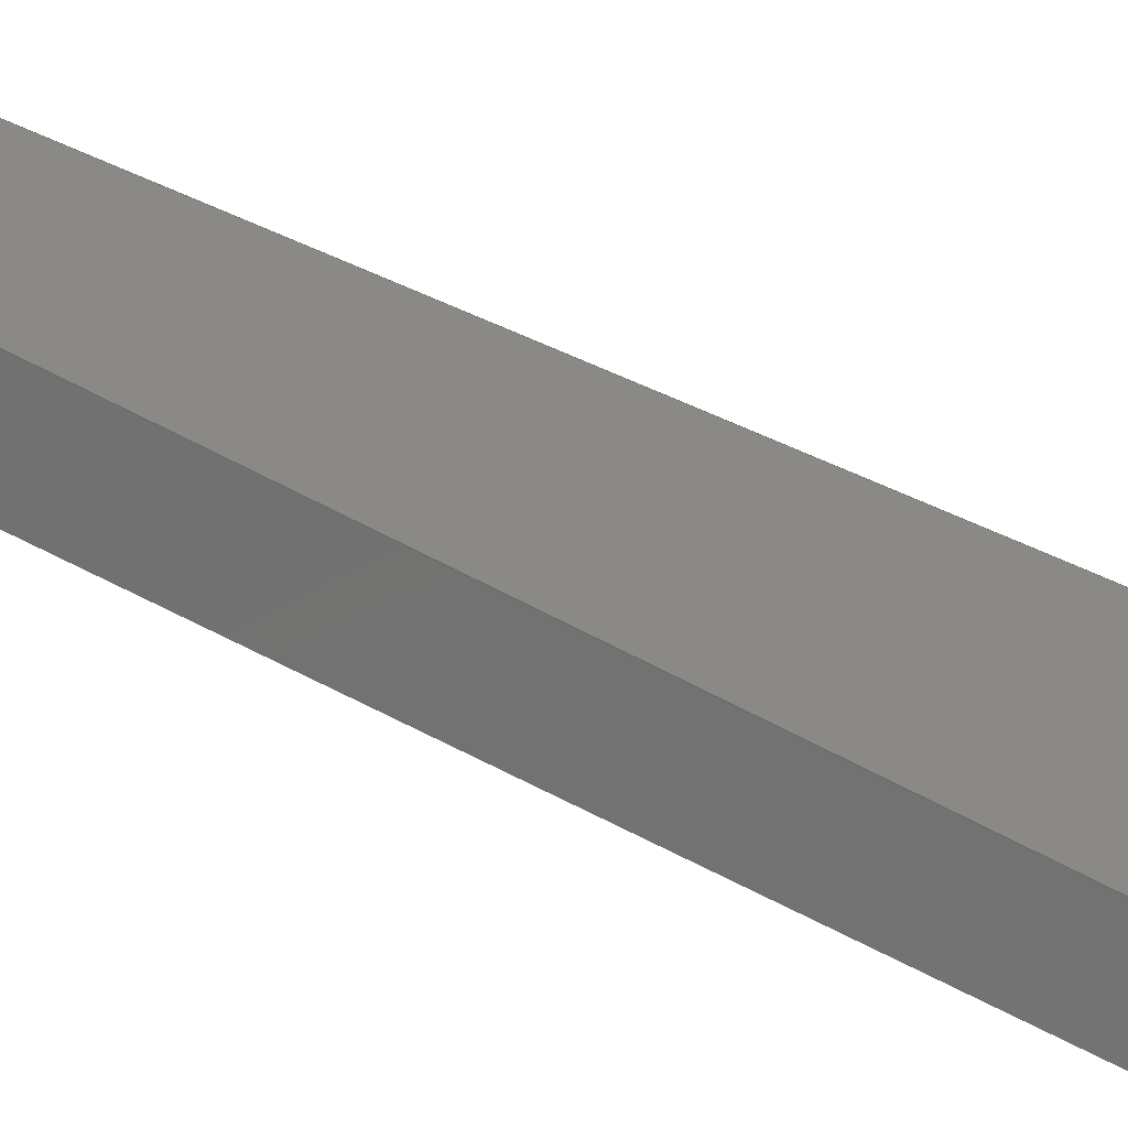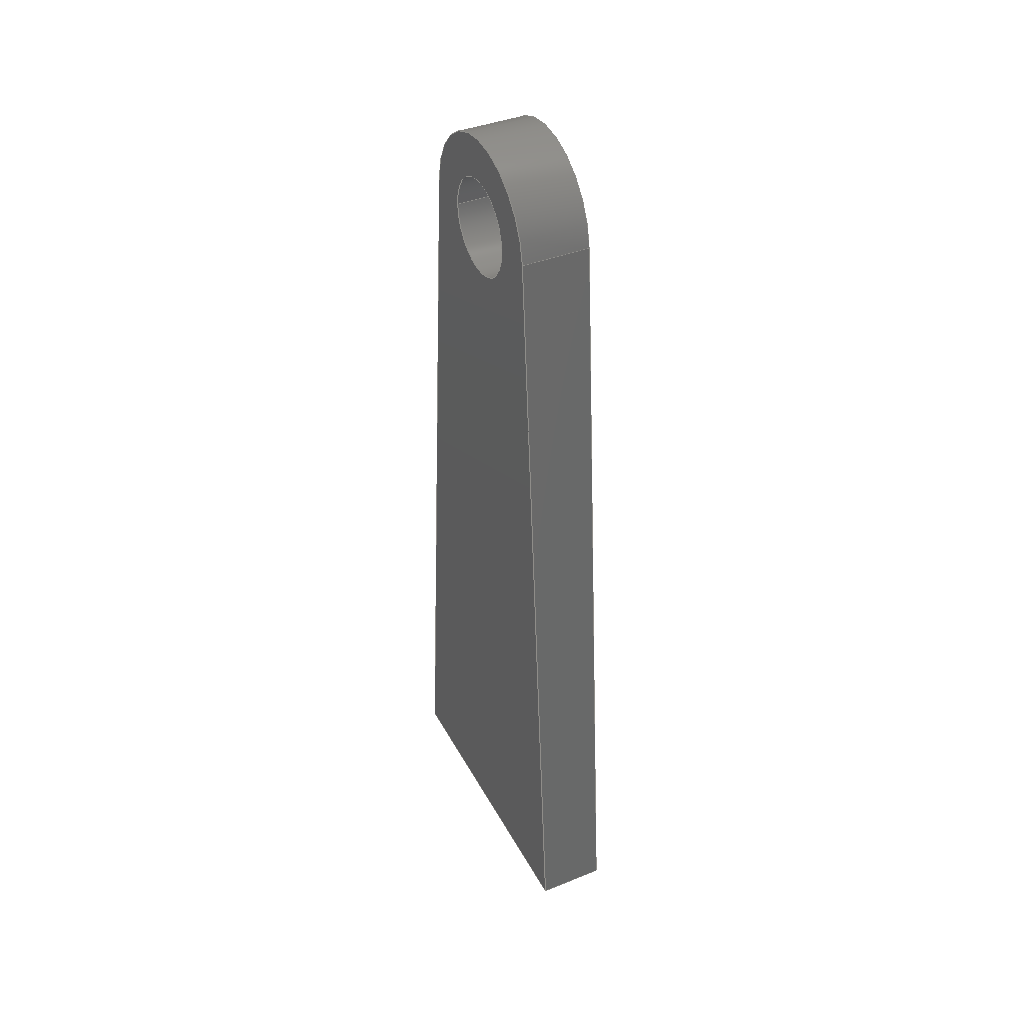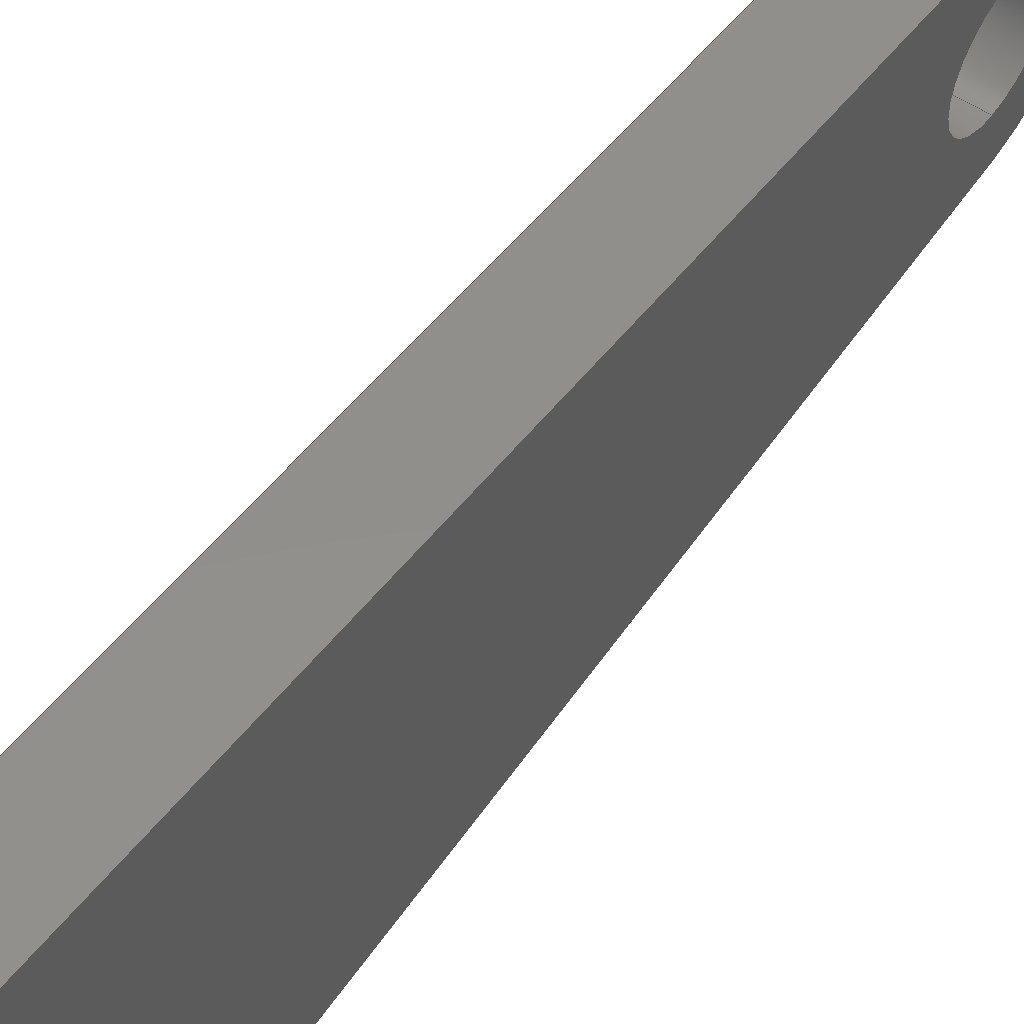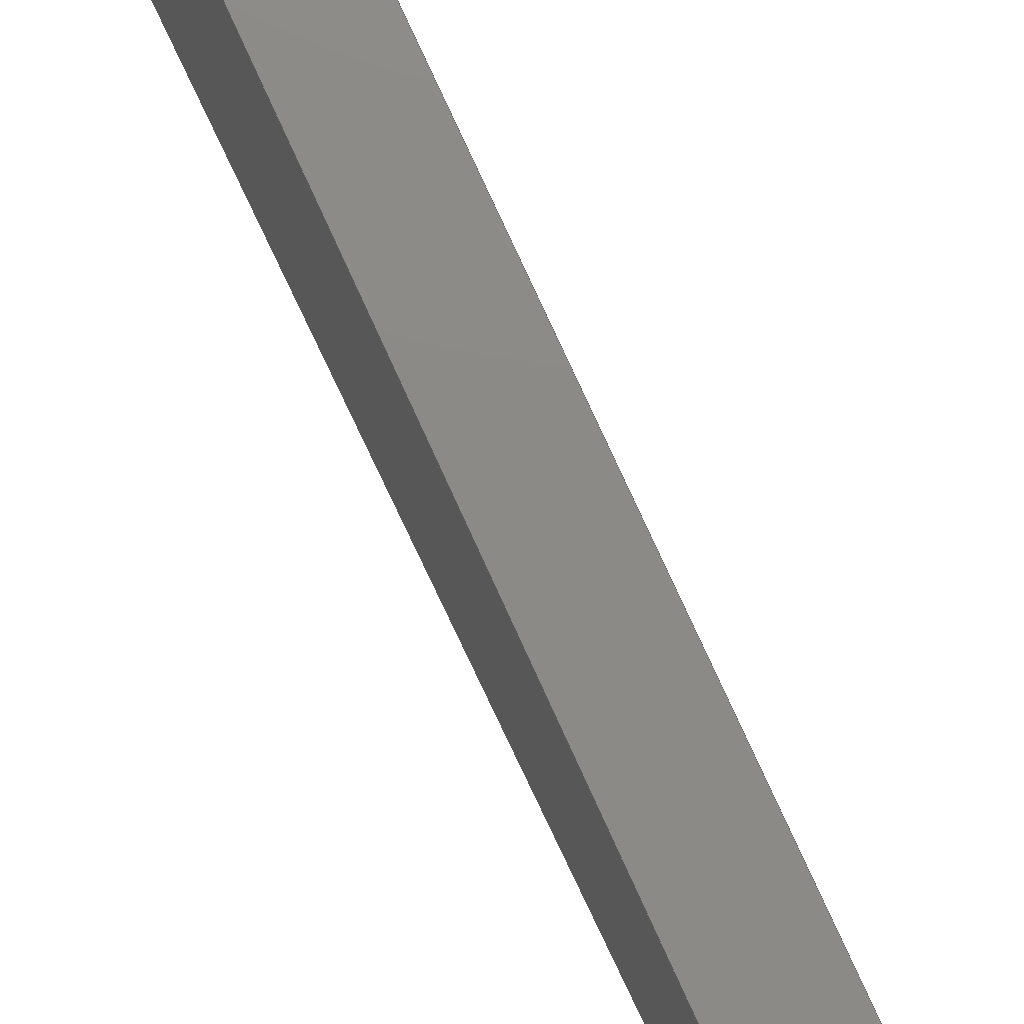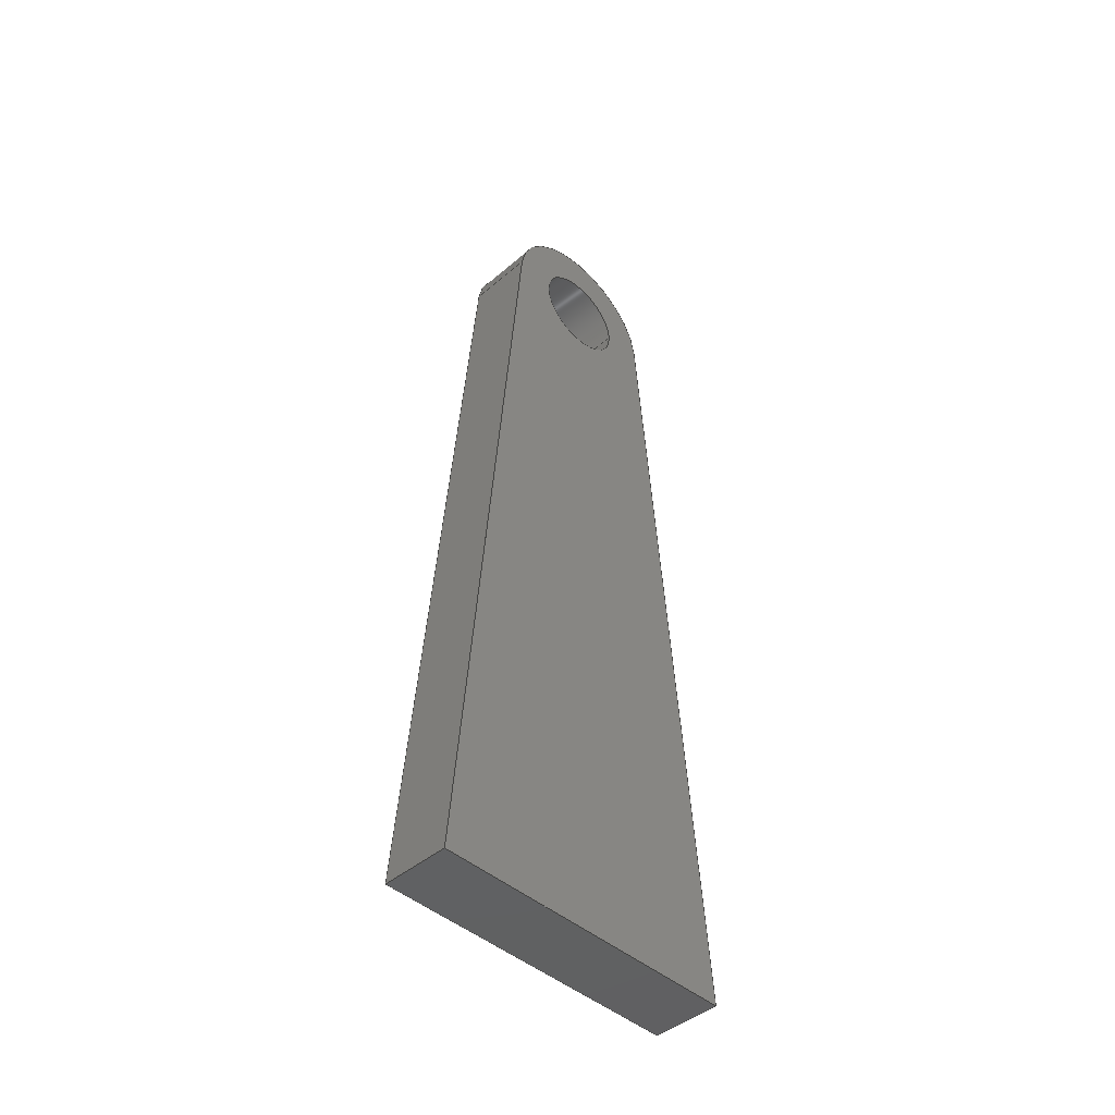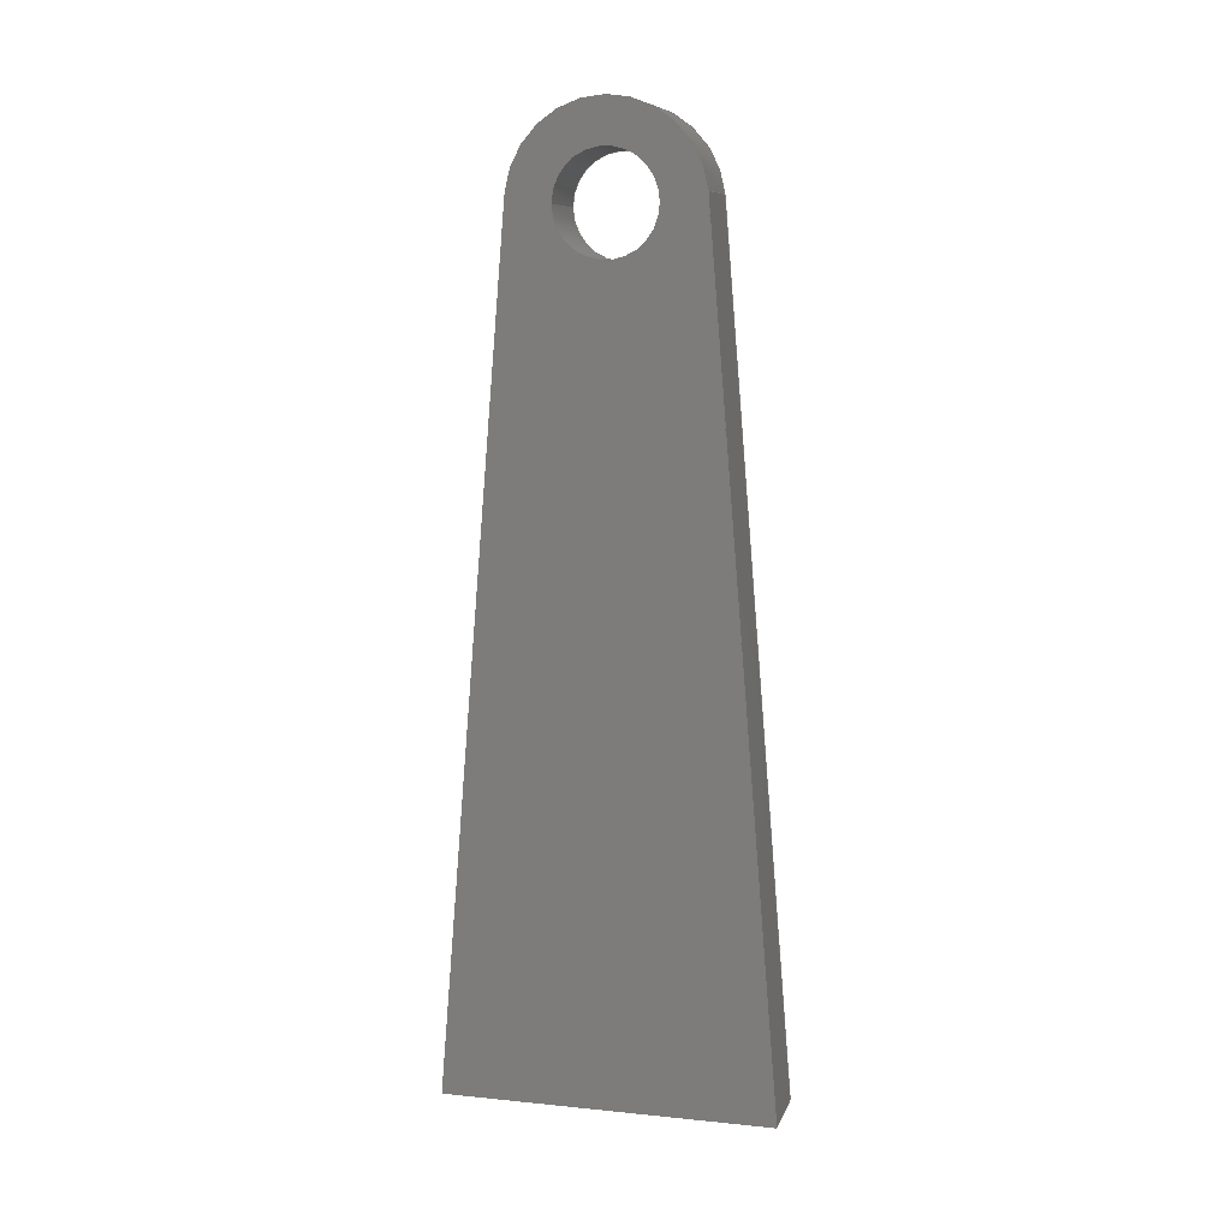
<metadata>
{"format":"iges","ext":"igs","renderer":"f3d","projection":"perspective","resolution":1024,"background":"white","views":[{"elev":-62.2,"azim":63.3,"up":"+Y"},{"elev":40.3,"azim":-26.2,"up":"+Z"},{"elev":54.3,"azim":-144.7,"up":"+Y"},{"elev":73.7,"azim":-24.7,"up":"+Y"},{"elev":-45.0,"azim":44.5,"up":"+Z"},{"elev":8.6,"azim":105.1,"up":"+Z"}]}
</metadata>
<code>
START RECORD GO HERE.
1H,,1H;,20HCNEXT - IGES PRODUCT,46H19M_EN_0500_008 (Chape reservoir fixa
tion).igs,44HIBM CATIA IGES - CATIA Version 5 Release 19 ,27HCATIA Versi
on 5 Release 19 ,32,75,6,75,15,20HChape avant gauche0.1,1,2,2HMM,1000,
1,15H2.018e+07,0.001,1e+04,7Hbatiste,7HBATISTE,11,0,15H2018121
9.235,;
     108       1       0       0       0       0       0       001010001
     108       0       0       2       0                               0
     110       3       0       0       0       0       0       001010001
     110       0       0       1       0                               0
     110       4       0       0       0       0       0       001010001
     110       0       0       1       0                               0
     110       5       0       0       0       0       0       001010001
     110       0       0       1       0                               0
     110       6       0       0       0       0       0       001010001
     110       0       0       2       0                               0
     102       8       0       0       0       0       0       001010001
     102       0       0       1       0                               0
     142       9       0       0       0       0       0       001010001
     142       0       0       1       0                               0
     144      10       0       0   10000       0       0       000000000
     144       0       0       1       0                PartBody       0
     108      11       0       0       0       0       0       001010001
     108       0       0       1       0                               0
     110      12       0       0       0       0       0       001010001
     110       0       0       1       0                               0
     110      13       0       0       0       0       0       001010001
     110       0       0       1       0                               0
     110      14       0       0       0       0       0       001010001
     110       0       0       1       0                               0
     110      15       0       0       0       0       0       001010001
     110       0       0       1       0                               0
     102      16       0       0       0       0       0       001010001
     102       0       0       1       0                               0
     142      17       0       0       0       0       0       001010001
     142       0       0       1       0                               0
     144      18       0       0   10000       0       0       000000000
     144       0       0       1       0                PartBody       0
     108      19       0       0       0       0       0       001010001
     108       0       0       2       0                               0
     110      21       0       0       0       0       0       001010001
     110       0       0       1       0                               0
     110      22       0       0       0       0       0       001010001
     110       0       0       1       0                               0
     110      23       0       0       0       0       0       001010001
     110       0       0       1       0                               0
     110      24       0       0       0       0       0       001010001
     110       0       0       1       0                               0
     102      25       0       0       0       0       0       001010001
     102       0       0       1       0                               0
     142      26       0       0       0       0       0       001010001
     142       0       0       1       0                               0
     144      27       0       0   10000       0       0       000000000
     144       0       0       1       0                PartBody       0
     110      28       0       0       0       0       0       001010001
     110       0       0       1       0                               0
     110      29       0       0       0       0       0       001010001
     110       0       0       1       0                               0
     120      30       0       0       0       0       0       001010001
     120       0       0       1       0                               0
     124      31       0       0       0       0       0       001020201
     124       0       0       2       0                               0
     100      33       0       0       0       0      55       001010001
     100       0       0       1       0                               0
     110      34       0       0       0       0       0       001010001
     110       0       0       2       0                               0
     124      36       0       0       0       0       0       001020201
     124       0       0       2       0                               0
     100      38       0       0       0       0      61       001010001
     100       0       0       1       0                               0
     110      39       0       0       0       0       0       001010001
     110       0       0       1       0                               0
     102      40       0       0       0       0       0       001010001
     102       0       0       1       0                               0
     142      41       0       0       0       0       0       001010001
     142       0       0       1       0                               0
     144      42       0       0   10000       0       0       000000000
     144       0       0       1       0                PartBody       0
     110      43       0       0       0       0       0       001010001
     110       0       0       1       0                               0
     110      44       0       0       0       0       0       001010001
     110       0       0       1       0                               0
     120      45       0       0       0       0       0       001010001
     120       0       0       1       0                               0
     110      46       0       0       0       0       0       001010001
     110       0       0       1       0                               0
     124      47       0       0       0       0       0       001020201
     124       0       0       2       0                               0
     100      49       0       0       0       0      81       001010001
     100       0       0       1       0                               0
     110      50       0       0       0       0       0       001010001
     110       0       0       1       0                               0
     124      51       0       0       0       0       0       001020201
     124       0       0       1       0                               0
     100      52       0       0       0       0      87       001010001
     100       0       0       1       0                               0
     102      53       0       0       0       0       0       001010001
     102       0       0       1       0                               0
     142      54       0       0       0       0       0       001010001
     142       0       0       1       0                               0
     144      55       0       0   10000       0       0       000000000
     144       0       0       1       0                PartBody       0
     110      56       0       0       0       0       0       001010001
     110       0       0       1       0                               0
     110      57       0       0       0       0       0       001010001
     110       0       0       1       0                               0
     120      58       0       0       0       0       0       001010001
     120       0       0       1       0                               0
     110      59       0       0       0       0       0       001010001
     110       0       0       1       0                               0
     124      60       0       0       0       0       0       001020201
     124       0       0       1       0                               0
     100      61       0       0       0       0     105       001010001
     100       0       0       1       0                               0
     110      62       0       0       0       0       0       001010001
     110       0       0       1       0                               0
     124      63       0       0       0       0       0       001020201
     124       0       0       2       0                               0
     100      65       0       0       0       0     111       001010001
     100       0       0       1       0                               0
     102      66       0       0       0       0       0       001010001
     102       0       0       1       0                               0
     142      67       0       0       0       0       0       001010001
     142       0       0       1       0                               0
     144      68       0       0   10000       0       0       000000000
     144       0       0       1       0                PartBody       0
     108      69       0       0       0       0       0       001010001
     108       0       0       1       0                               0
     110      70       0       0       0       0       0       001010001
     110       0       0       1       0                               0
     110      71       0       0       0       0       0       001010001
     110       0       0       1       0                               0
     110      72       0       0       0       0       0       001010001
     110       0       0       1       0                               0
     124      73       0       0       0       0       0       001020201
     124       0       0       2       0                               0
     100      75       0       0       0       0     129       001010001
     100       0       0       1       0                               0
     102      76       0       0       0       0       0       001010001
     102       0       0       1       0                               0
     142      77       0       0       0       0       0       001010001
     142       0       0       1       0                               0
     124      78       0       0       0       0       0       001020201
     124       0       0       1       0                               0
     100      79       0       0       0       0     137       001010001
     100       0       0       1       0                               0
     124      80       0       0       0       0       0       001020201
     124       0       0       2       0                               0
     100      82       0       0       0       0     141       001010001
     100       0       0       1       0                               0
     102      83       0       0       0       0       0       001010001
     102       0       0       1       0                               0
     142      84       0       0       0       0       0       001010001
     142       0       0       1       0                               0
     144      85       0       0   10000       0       0       000000000
     144       0       0       1       0                PartBody       0
     108      86       0       0       0       0       0       001010001
     108       0       0       1       0                               0
     124      87       0       0       0       0       0       001020201
     124       0       0       2       0                               0
     100      89       0       0       0       0     153       001010001
     100       0       0       1       0                               0
     110      90       0       0       0       0       0       001010001
     110       0       0       1       0                               0
     110      91       0       0       0       0       0       001010001
     110       0       0       1       0                               0
     110      92       0       0       0       0       0       001010001
     110       0       0       1       0                               0
     102      93       0       0       0       0       0       001010001
     102       0       0       1       0                               0
     142      94       0       0       0       0       0       001010001
     142       0       0       1       0                               0
     124      95       0       0       0       0       0       001020201
     124       0       0       1       0                               0
     100      96       0       0       0       0     167       001010001
     100       0       0       1       0                               0
     124      97       0       0       0       0       0       001020201
     124       0       0       2       0                               0
     100      99       0       0       0       0     171       001010001
     100       0       0       1       0                               0
     102     100       0       0       0       0       0       001010001
     102       0       0       1       0                               0
     142     101       0       0       0       0       0       001010001
     142       0       0       1       0                               0
     144     102       0       0   10000       0       0       000000000
     144       0       0       1       0                PartBody       0
108,0,-0.9966,0.08268,3.999,0,0,                   1
-3.98,0.3979,1,0,0;                                      1
110,3,-3.98,0.3979,3,-7,-36,0,0;                   3
110,3,-7,-36,0,-7,-36,0,0;                                 5
110,0,-7,-36,0,-3.98,0.3979,0,0;                   7
110,0,-3.98,0.3979,3,-3.98,0.3979,0,       9
0;                                                                     9
102,4,3,5,7,9,0,0;                                                    11
142,0,1,0,11,2,0,0;                                                   13
144,1,1,0,13,0,0;                                                     15
108,0,0,-1,36,0,0,-7,-36,1,0,0;                       17
110,3,-7,-36,3,7,-36,0,0;                                 19
110,3,7,-36,0,7,-36,0,0;                                  21
110,0,7,-36,0,-7,-36,0,0;                                 23
110,0,-7,-36,3,-7,-36,0,0;                                25
102,4,19,21,23,25,0,0;                                                27
142,0,17,0,27,2,0,0;                                                  29
144,17,1,0,29,0,0;                                                    31
108,0,-0.9966,-0.08268,-3.999,0,0,                33
3.98,0.3979,1,0,0;                                      33
110,3,7,-36,3,3.98,0.3979,0,0;                    35
110,3,3.98,0.3979,0,3.98,0.3979,0,0;      37
110,0,3.98,0.3979,0,7,-36,0,0;                    39
110,0,7,-36,3,7,-36,0,0;                                  41
102,4,35,37,39,41,0,0;                                                43
142,0,33,0,43,2,0,0;                                                  45
144,33,1,0,45,0,0;                                                    47
110,1.5,0,0,2.5,0,0,0,0;                                      49
110,0,3.98,0.3979,3,3.98,0.3979,0,0;      51
120,49,51,0,6.283,0,0;                                        53
124,0,0,1,3,0.995,-0.09946,0,0,                55
0.09946,0.995,0,0,0,0;                                 55
100,0,0,0,4,0,-3.921,0.7918,0,0;                 57
110,3,-3.98,0.3979,0,-3.98,0.3979,0,      59
0;                                                                    59
124,0,0,-1,0,-0.995,0.09946,0,0,               61
0.09946,0.995,0,0,0,0;                                 61
100,0,0,0,4,0,-3.921,0.7918,0,0;                 63
110,0,3.98,0.3979,3,3.98,0.3979,0,0;      65
102,4,57,59,63,65,0,0;                                                67
142,0,53,0,67,2,0,0;                                                  69
144,53,1,0,69,0,0;                                                    71
110,1.5,0,0,2.5,0,0,0,0;                                      73
110,0,-2.15,2.633e-16,3,-2.15,2.633e-16,0,0;        75
120,73,75,0,6.283,0,0;                                        77
110,3,-2.15,2.633e-16,0,-2.15,2.633e-16,0,0;        79
124,0,0,1,0,-1,-1.225e-16,0,0,                   81
1.225e-16,-1,0,0,0,0;                                    81
100,0,0,0,2.15,0,-2.15,-2.633e-16,0,0;                 83
110,0,2.15,0,3,2.15,0,0,0;                                    85
124,0,0,-1,3,1,0,0,0,0,-1,0,0,0,0;            87
100,0,0,0,2.15,0,-2.15,-2.633e-16,0,0;                 89
102,4,79,83,85,89,0,0;                                                91
142,0,77,0,91,2,0,0;                                                  93
144,77,1,0,93,0,0;                                                    95
110,1.5,0,0,2.5,0,0,0,0;                                      97
110,0,2.15,0,3,2.15,0,0,0;                                    99
120,97,99,0,6.283,0,0;                                       101
110,3,2.15,0,0,2.15,0,0,0;                                   103
124,0,0,1,0,1,0,0,0,0,1,0,0,0,0;             105
100,0,0,0,2.15,0,-2.15,2.633e-16,0,0;                 107
110,0,-2.15,2.633e-16,3,-2.15,2.633e-16,0,0;       109
124,0,0,-1,3,-1,1.225e-16,0,0,                  111
1.225e-16,1,0,0,0,0;                                    111
100,0,0,0,2.15,0,-2.15,2.633e-16,0,0;                 113
102,4,103,107,109,113,0,0;                                           115
142,0,101,0,115,2,0,0;                                               117
144,101,1,0,117,0,0;                                                 119
108,1,0,0,0,0,0,0,0,1,0,0;                           121
110,0,-3.98,0.3979,0,-7,-36,0,0;                 123
110,0,-7,-36,0,7,-36,0,0;                                125
110,0,7,-36,0,3.98,0.3979,0,0;                   127
124,0,0,1,0,0.995,-0.09946,0,0,               129
0.09946,0.995,0,0,0,0;                                129
100,0,0,0,4,0,-3.921,0.7918,0,0;                131
102,4,123,125,127,131,0,0;                                           133
142,0,121,0,133,2,0,0;                                               135
124,0,0,-1,0,1,0,0,0,0,-1,0,0,0,0;           137
100,0,0,0,2.15,0,-2.15,-2.633e-16,0,0;                139
124,0,0,-1,0,-1,1.225e-16,0,0,                  141
1.225e-16,1,0,0,0,0;                                    141
100,0,0,0,2.15,0,-2.15,2.633e-16,0,0;                 143
102,2,139,143,0,0;                                                   145
142,0,121,0,145,2,0,0;                                               147
144,121,1,1,135,147,0,0;                                             149
108,1,0,0,3,0,3,0,0,1,0,0;                           151
124,0,0,-1,3,-0.995,0.09946,0,0,              153
0.09946,0.995,0,0,0,0;                                153
100,0,0,0,4,0,-3.921,0.7918,0,0;                155
110,3,3.98,0.3979,3,7,-36,0,0;                   157
110,3,7,-36,3,-7,-36,0,0;                                159
110,3,-7,-36,3,-3.98,0.3979,0,0;                 161
102,4,155,157,159,161,0,0;                                           163
142,0,151,0,163,2,0,0;                                               165
124,0,0,1,3,1,0,0,0,0,1,0,0,0,0;             167
100,0,0,0,2.15,0,-2.15,2.633e-16,0,0;                 169
124,0,0,1,3,-1,-1.225e-16,0,0,                  171
1.225e-16,-1,0,0,0,0;                                   171
100,0,0,0,2.15,0,-2.15,-2.633e-16,0,0;                173
102,2,169,173,0,0;                                                   175
142,0,151,0,175,2,0,0;                                               177
144,151,1,1,165,177,0,0;                                             179
S      1G      5D    180P    102
</code>
